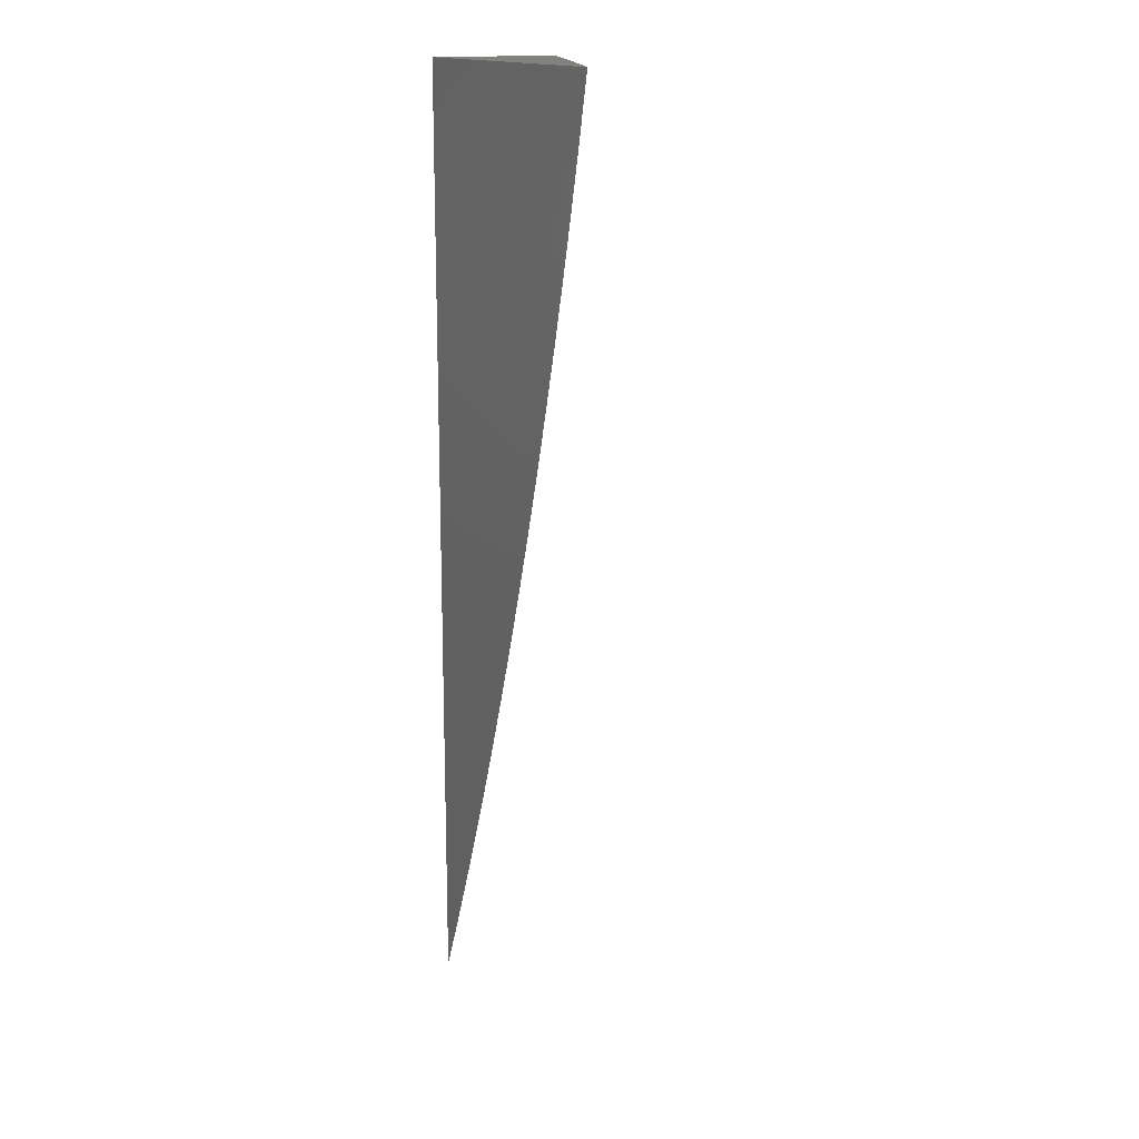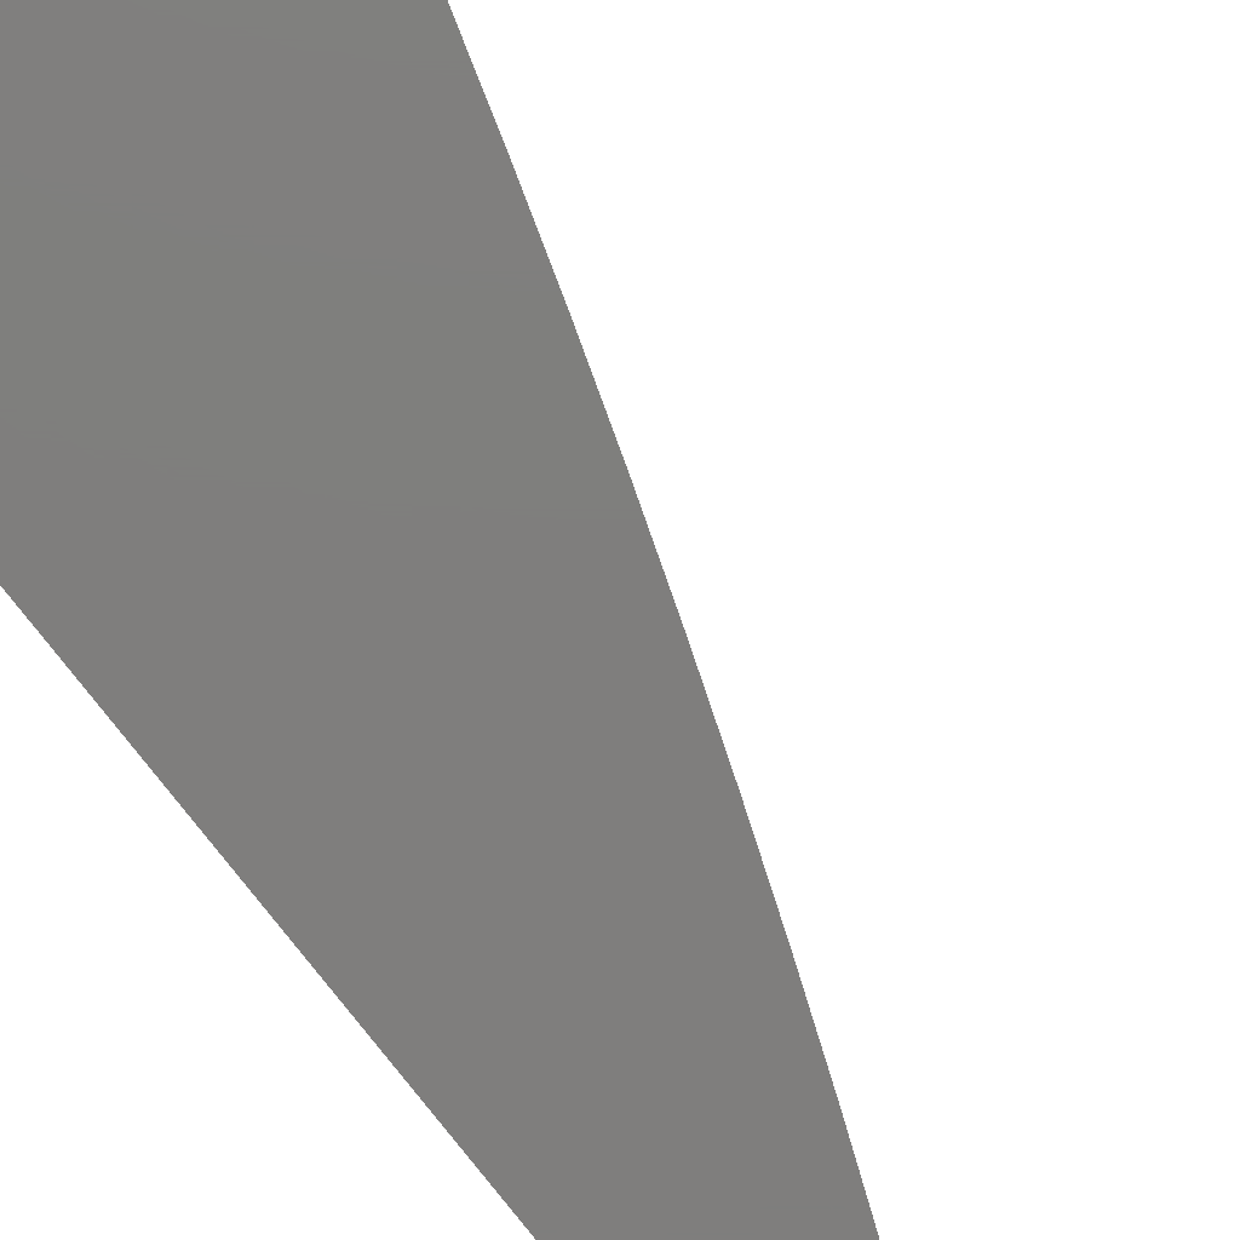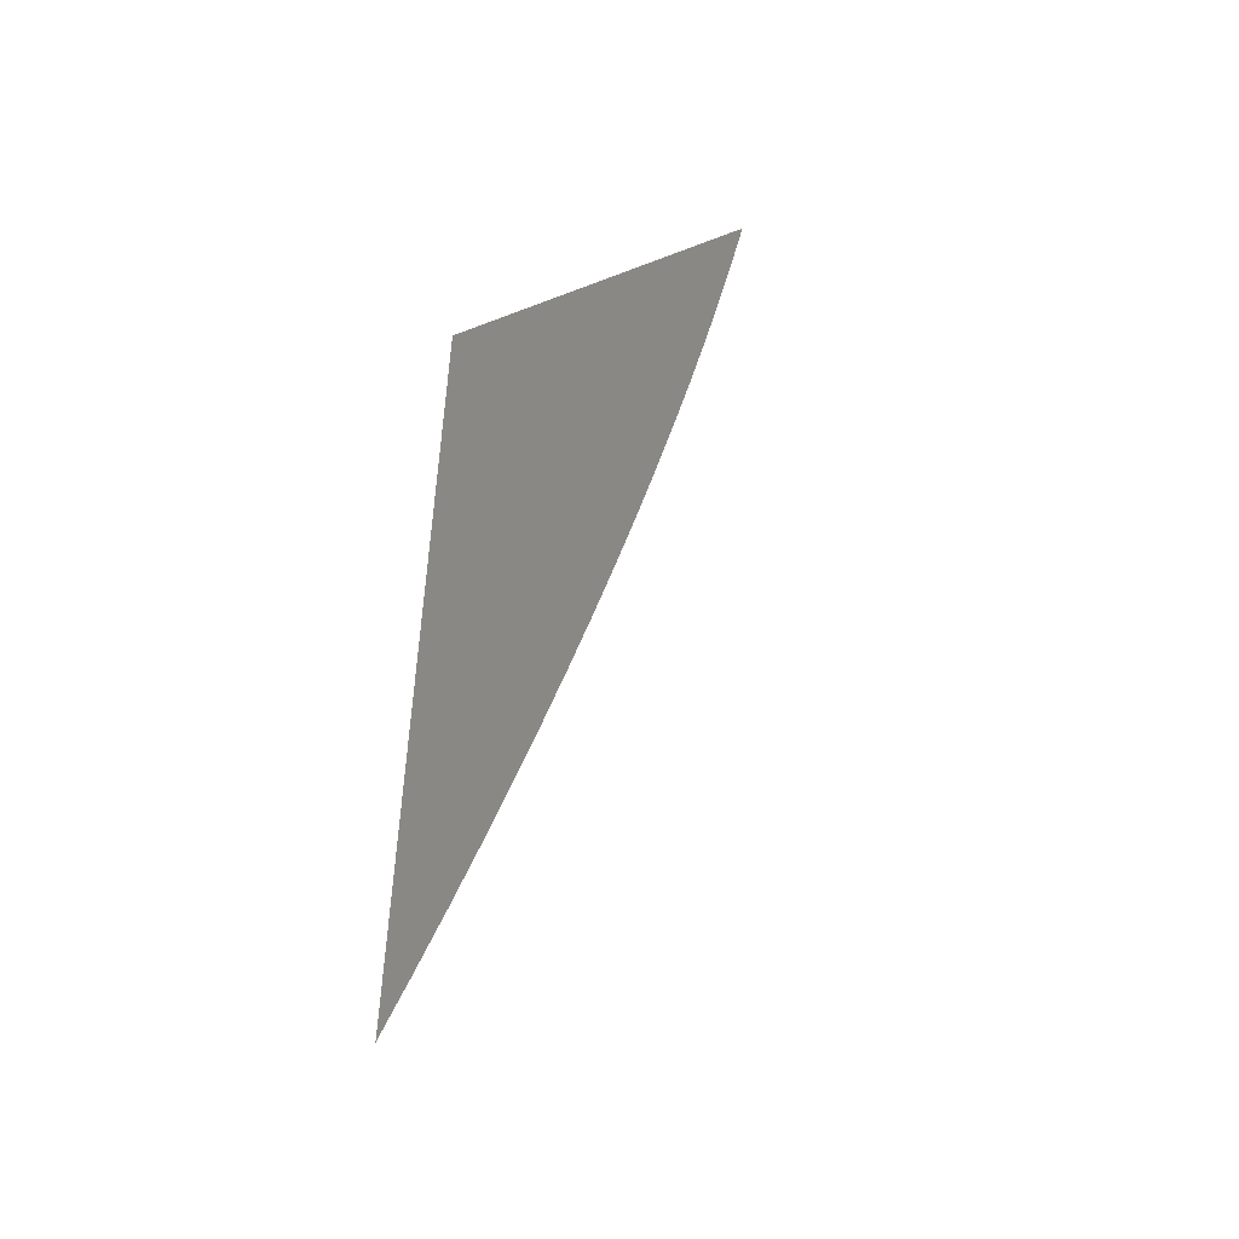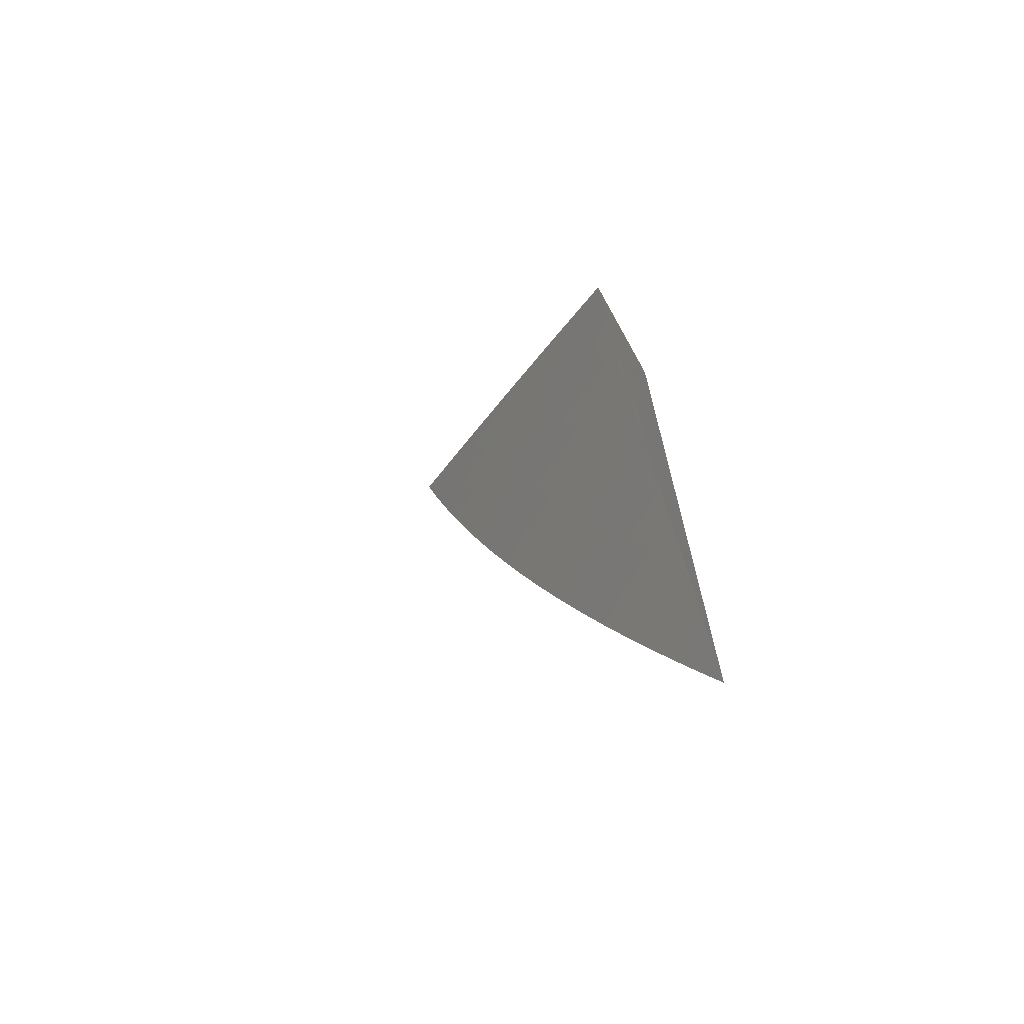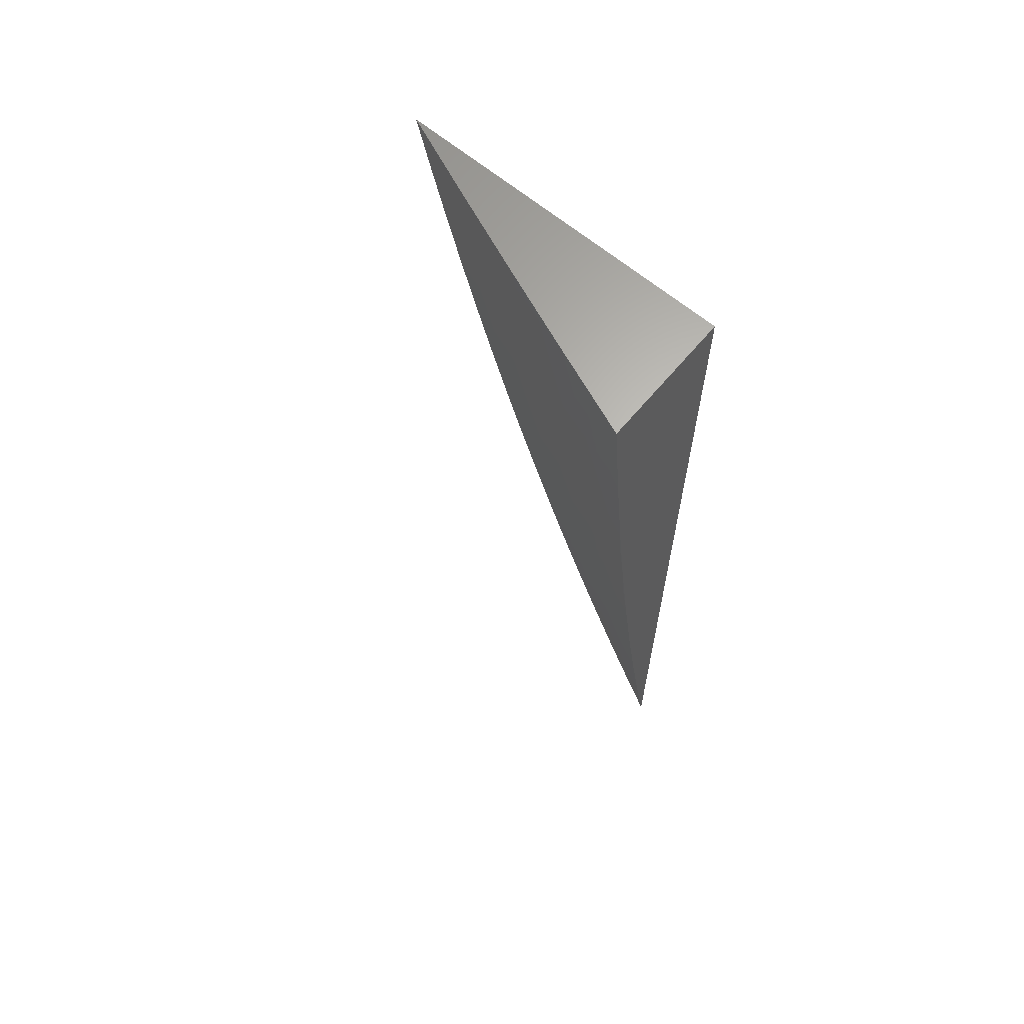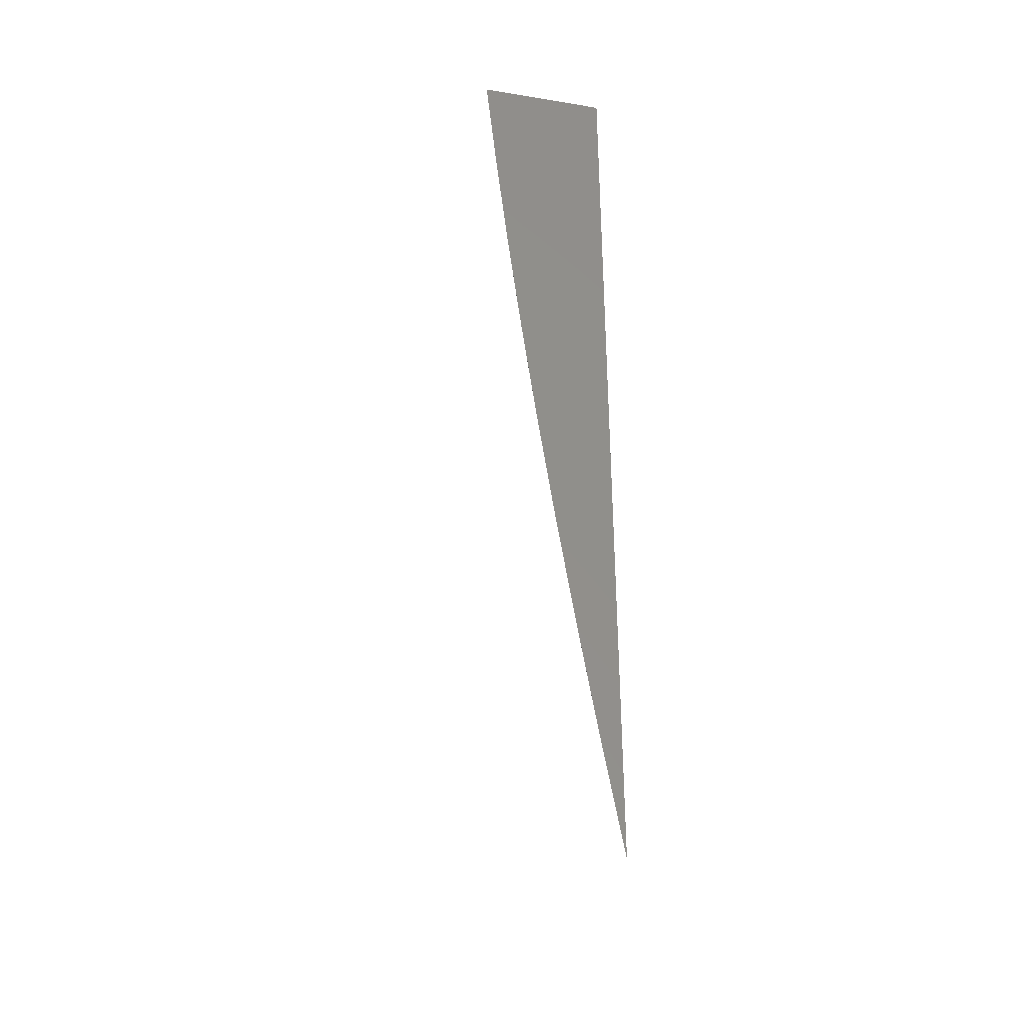
<metadata>
{"format":"stl","ext":"stl","renderer":"f3d","projection":"perspective","resolution":1024,"background":"white","views":[{"elev":15.7,"azim":-116.5,"up":"+Y"},{"elev":-78.4,"azim":-142.1,"up":"+Z"},{"elev":-50.6,"azim":-157.0,"up":"+Y"},{"elev":-70.1,"azim":29.1,"up":"+Y"},{"elev":64.8,"azim":39.9,"up":"+Y"},{"elev":-36.4,"azim":77.8,"up":"+Y"}]}
</metadata>
<code>
# stl→obj: 92 verts, 180 faces
v -4.219 -1 11.03
v -4.291 -1 11
v -4.244 -1.045 11.01
v -4.278 -1.055 11
v -4.231 -1.098 11.01
v -4.264 -1.109 11
v -4.217 -1.151 11.01
v -4.25 -1.163 11
v -4.202 -1.204 11.01
v -4.235 -1.217 11
v -4.186 -1.257 11.01
v -4.219 -1.271 11
v -4.17 -1.309 11.01
v -4.202 -1.325 11
v -4.153 -1.362 11.01
v -4.185 -1.378 11
v -4.136 -1.415 11.01
v -4.167 -1.431 11
v -4.117 -1.468 11.01
v -4.149 -1.484 11
v -4.098 -1.52 11.01
v -4.129 -1.537 11
v -4.078 -1.573 11.01
v -4.11 -1.59 11
v -4.058 -1.625 11.01
v -4.089 -1.642 11
v -4.036 -1.677 11.01
v -4.068 -1.694 11
v -4.014 -1.73 11.01
v -4.046 -1.746 11
v -4 -1.743 11.02
v -4.023 -1.797 11
v -4 -1.848 11
v -4.004 -1.664 11.03
v -4 -1.637 11.04
v -4.025 -1.612 11.03
v -4.012 -1.547 11.04
v -4.045 -1.56 11.03
v -4.065 -1.508 11.03
v -4 -1.531 11.05
v -4.032 -1.496 11.04
v -4.084 -1.456 11.03
v -4.017 -1.432 11.06
v -4 -1.425 11.07
v -4.035 -1.381 11.06
v -4.002 -1.369 11.07
v -4.052 -1.329 11.06
v -4.019 -1.318 11.07
v -4.069 -1.278 11.06
v -4.035 -1.267 11.07
v -4.085 -1.226 11.06
v -4.051 -1.216 11.07
v -4.1 -1.174 11.06
v -4.066 -1.165 11.07
v -4.114 -1.123 11.06
v -4.08 -1.113 11.07
v -4.128 -1.071 11.06
v -4.094 -1.062 11.07
v -4.141 -1.02 11.06
v -4.107 -1.011 11.07
v -4.146 -1 11.06
v -4.073 -1 11.09
v -4.072 -1.003 11.09
v -4.025 -1.044 11.1
v -4.06 -1.053 11.09
v -4.012 -1.095 11.1
v -4.046 -1.104 11.09
v -4 -1.106 11.11
v -4.032 -1.155 11.09
v -4 -1.213 11.09
v -4.017 -1.206 11.09
v -4.001 -1.256 11.09
v -4 -1.319 11.08
v -4 -1 11.12
v -4.176 -1.028 11.04
v -4.21 -1.036 11.03
v -4.197 -1.089 11.03
v -4.183 -1.141 11.03
v -4.168 -1.194 11.03
v -4.153 -1.246 11.03
v -4.137 -1.299 11.03
v -4.12 -1.351 11.03
v -4.102 -1.404 11.03
v -4.162 -1.08 11.04
v -4.149 -1.132 11.04
v -4.134 -1.184 11.04
v -4.119 -1.236 11.04
v -4.103 -1.288 11.04
v -4.086 -1.34 11.04
v -4.069 -1.392 11.04
v -4.051 -1.444 11.04
v -4 -1 11
f 1 2 3
f 3 2 4
f 3 4 5
f 5 4 6
f 5 6 7
f 7 6 8
f 7 8 9
f 9 8 10
f 9 10 11
f 11 10 12
f 11 12 13
f 13 12 14
f 13 14 15
f 15 14 16
f 15 16 17
f 17 16 18
f 17 18 19
f 19 18 20
f 19 20 21
f 21 20 22
f 21 22 23
f 23 22 24
f 23 24 25
f 25 24 26
f 25 26 27
f 27 26 28
f 27 28 29
f 29 28 30
f 29 30 31
f 31 30 32
f 31 32 33
f 29 31 34
f 34 31 35
f 34 35 36
f 36 35 37
f 36 37 38
f 38 37 39
f 38 39 21
f 21 39 19
f 35 40 37
f 37 40 41
f 37 41 39
f 39 41 42
f 39 42 19
f 19 42 17
f 41 40 43
f 43 40 44
f 43 44 45
f 45 44 46
f 45 46 47
f 47 46 48
f 47 48 49
f 49 48 50
f 49 50 51
f 51 50 52
f 51 52 53
f 53 52 54
f 53 54 55
f 55 54 56
f 55 56 57
f 57 56 58
f 57 58 59
f 59 58 60
f 59 60 61
f 61 60 62
f 62 60 63
f 62 63 64
f 64 63 65
f 64 65 66
f 66 65 67
f 66 67 68
f 68 67 69
f 68 69 70
f 70 69 71
f 70 71 72
f 72 71 52
f 72 52 50
f 44 73 46
f 46 73 48
f 70 72 73
f 73 72 50
f 73 50 48
f 66 68 64
f 64 68 74
f 64 74 62
f 59 61 75
f 75 61 1
f 75 1 76
f 76 1 3
f 76 3 77
f 77 3 5
f 77 5 78
f 78 5 7
f 78 7 79
f 79 7 9
f 79 9 80
f 80 9 11
f 80 11 81
f 81 11 13
f 81 13 82
f 82 13 15
f 82 15 83
f 83 15 17
f 83 17 42
f 57 59 75
f 75 76 84
f 84 76 77
f 84 77 85
f 85 77 78
f 85 78 86
f 86 78 79
f 86 79 87
f 87 79 80
f 87 80 88
f 88 80 81
f 88 81 89
f 89 81 82
f 89 82 90
f 90 82 83
f 90 83 91
f 91 83 42
f 91 42 41
f 65 63 60
f 65 60 58
f 55 57 84
f 84 57 75
f 55 84 85
f 67 65 58
f 67 58 56
f 53 55 85
f 53 85 86
f 69 67 56
f 69 56 54
f 51 53 86
f 51 86 87
f 71 69 54
f 71 54 52
f 49 51 87
f 49 87 88
f 47 49 88
f 47 88 89
f 45 47 89
f 45 89 90
f 43 45 90
f 43 90 91
f 41 43 91
f 36 38 23
f 23 38 21
f 34 36 25
f 25 36 23
f 29 34 27
f 27 34 25
f 74 68 92
f 92 68 70
f 92 70 73
f 73 44 92
f 92 44 40
f 92 40 35
f 35 31 92
f 92 31 33
f 33 32 92
f 92 32 30
f 92 30 28
f 28 26 92
f 92 26 24
f 92 24 22
f 22 20 92
f 92 20 18
f 92 18 16
f 16 14 92
f 92 14 12
f 92 12 10
f 10 8 92
f 92 8 6
f 92 6 4
f 4 2 92
f 2 1 92
f 92 1 61
f 92 61 62
f 62 74 92

</code>
